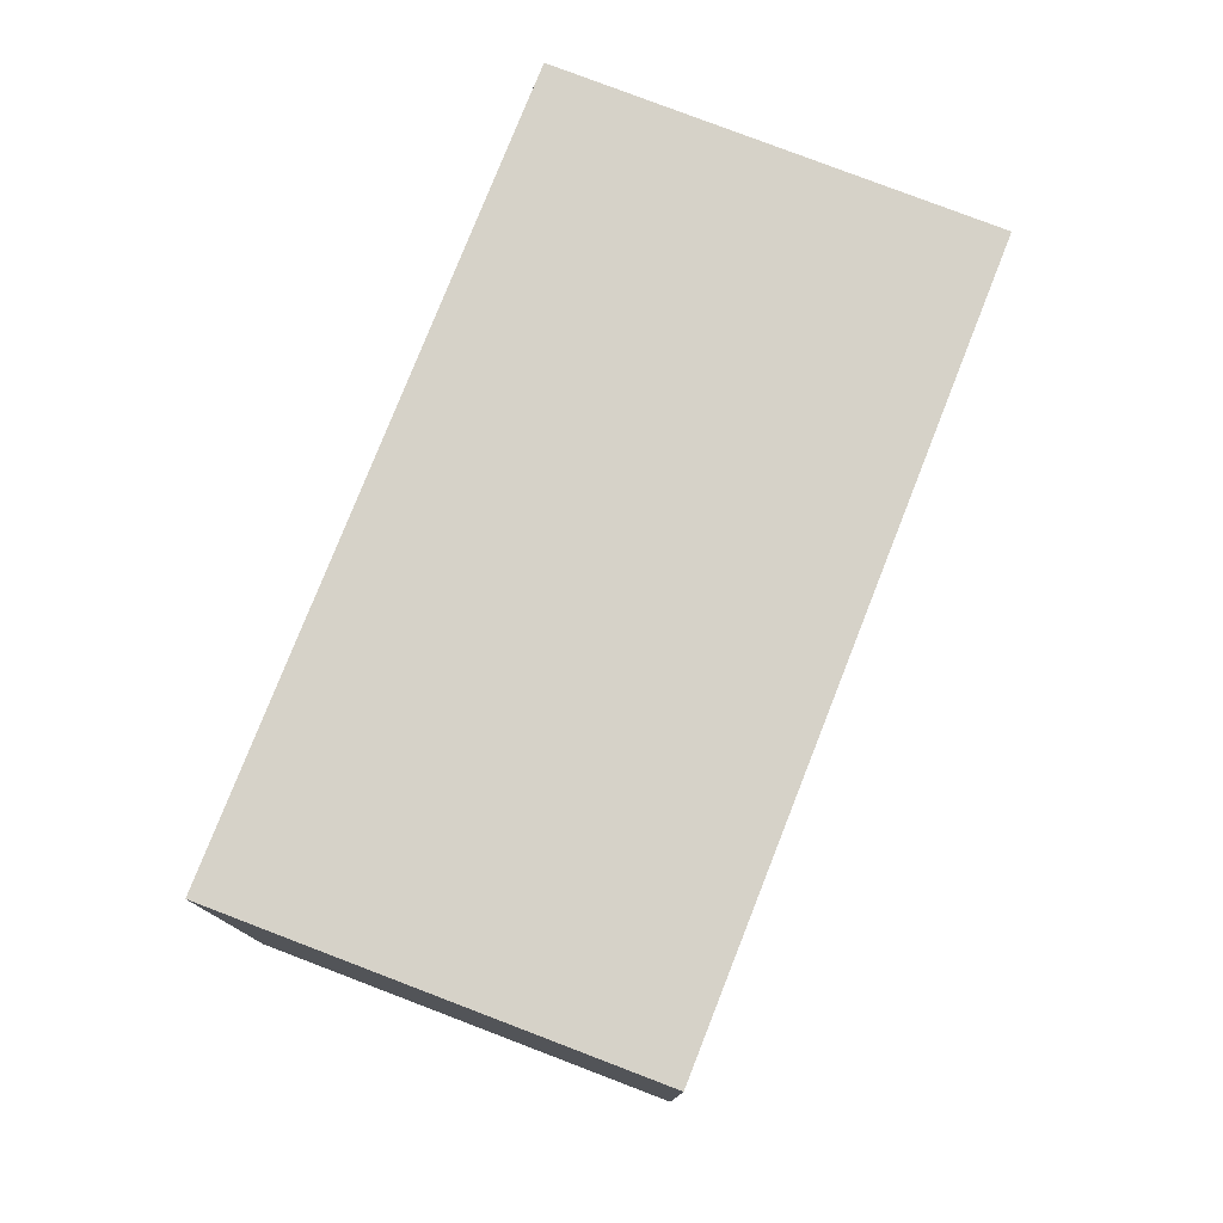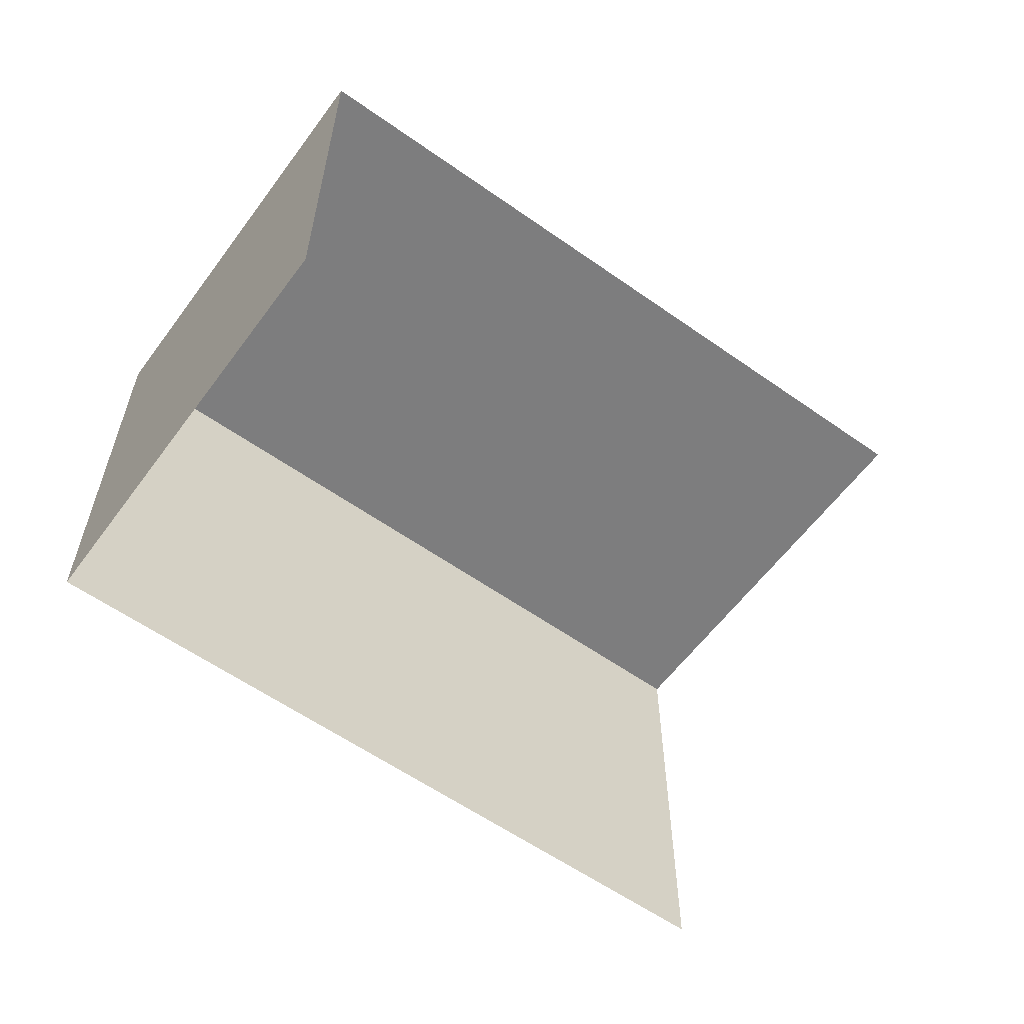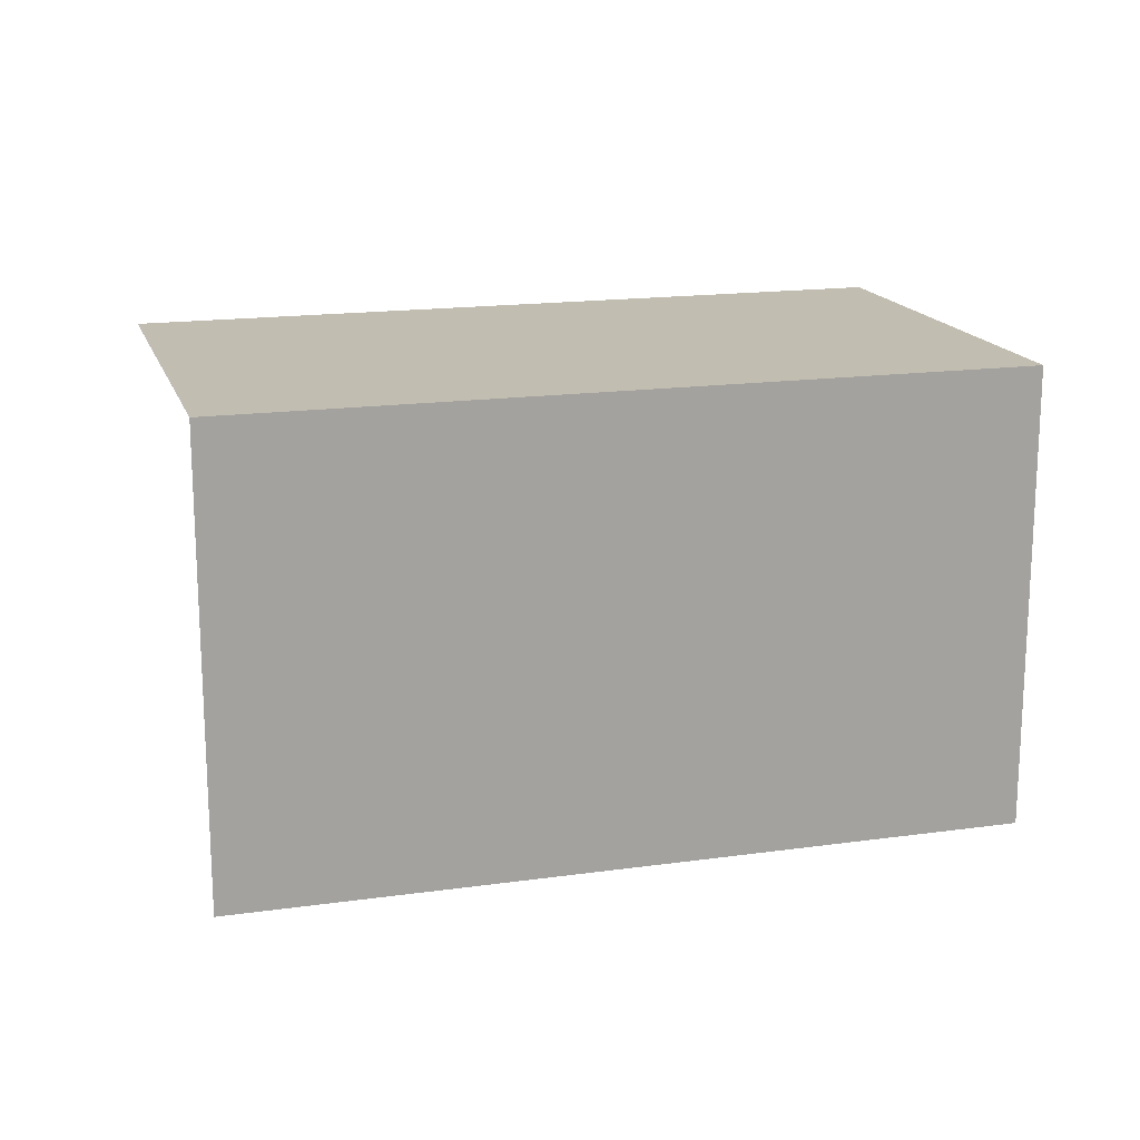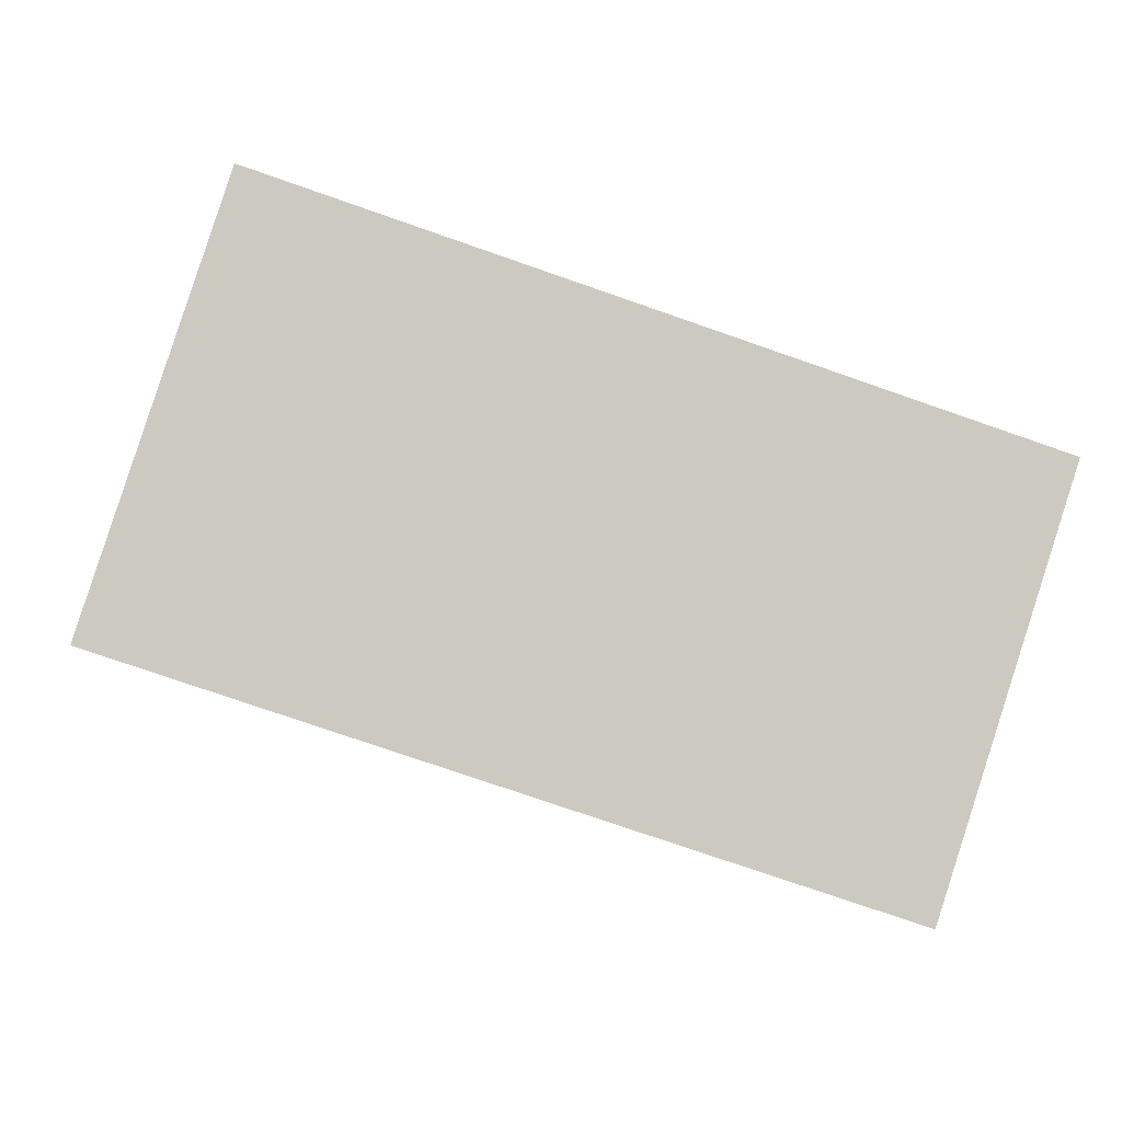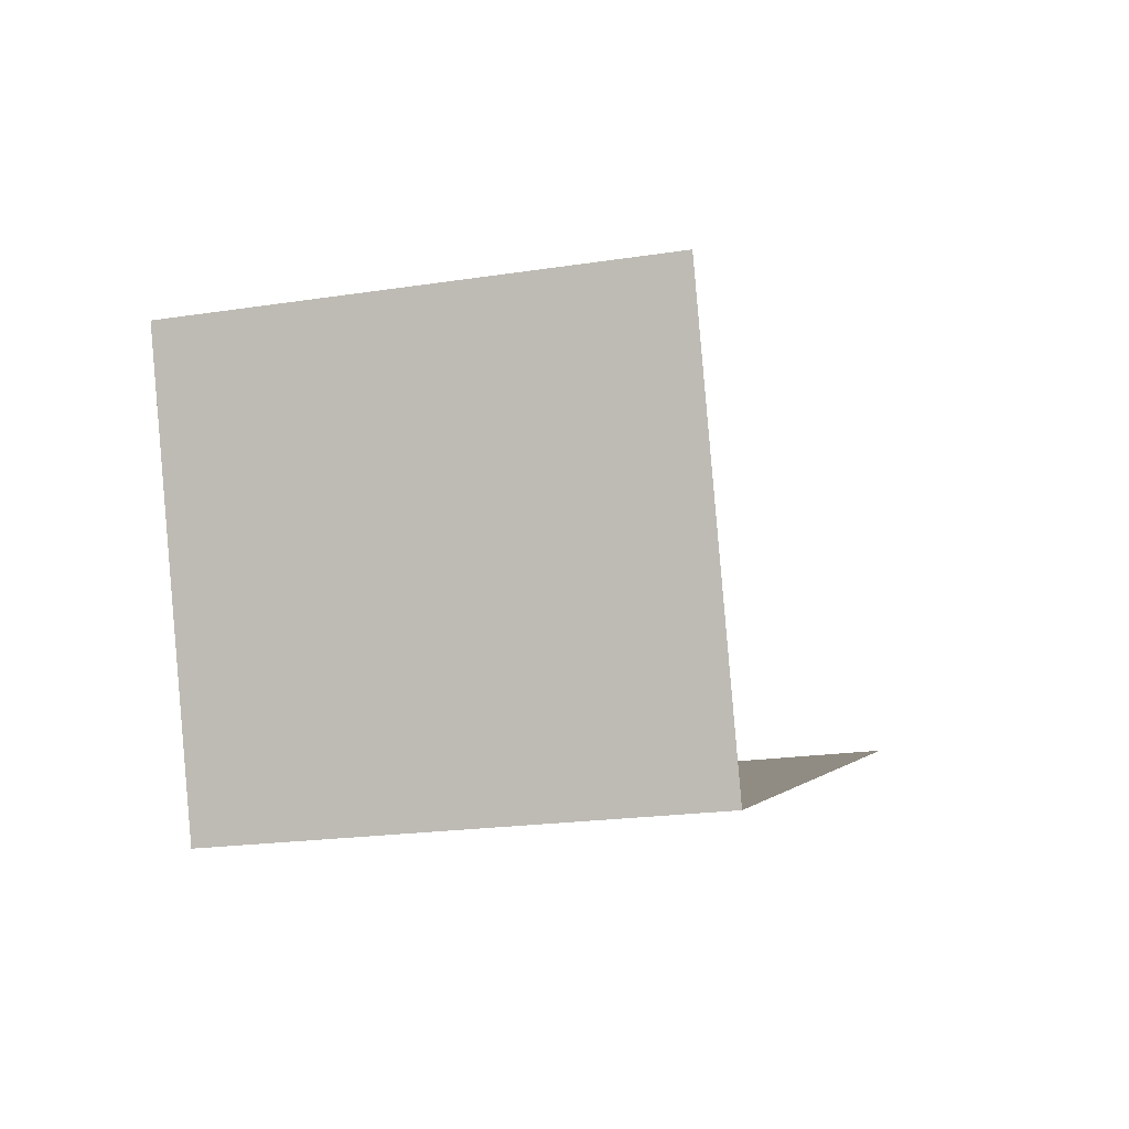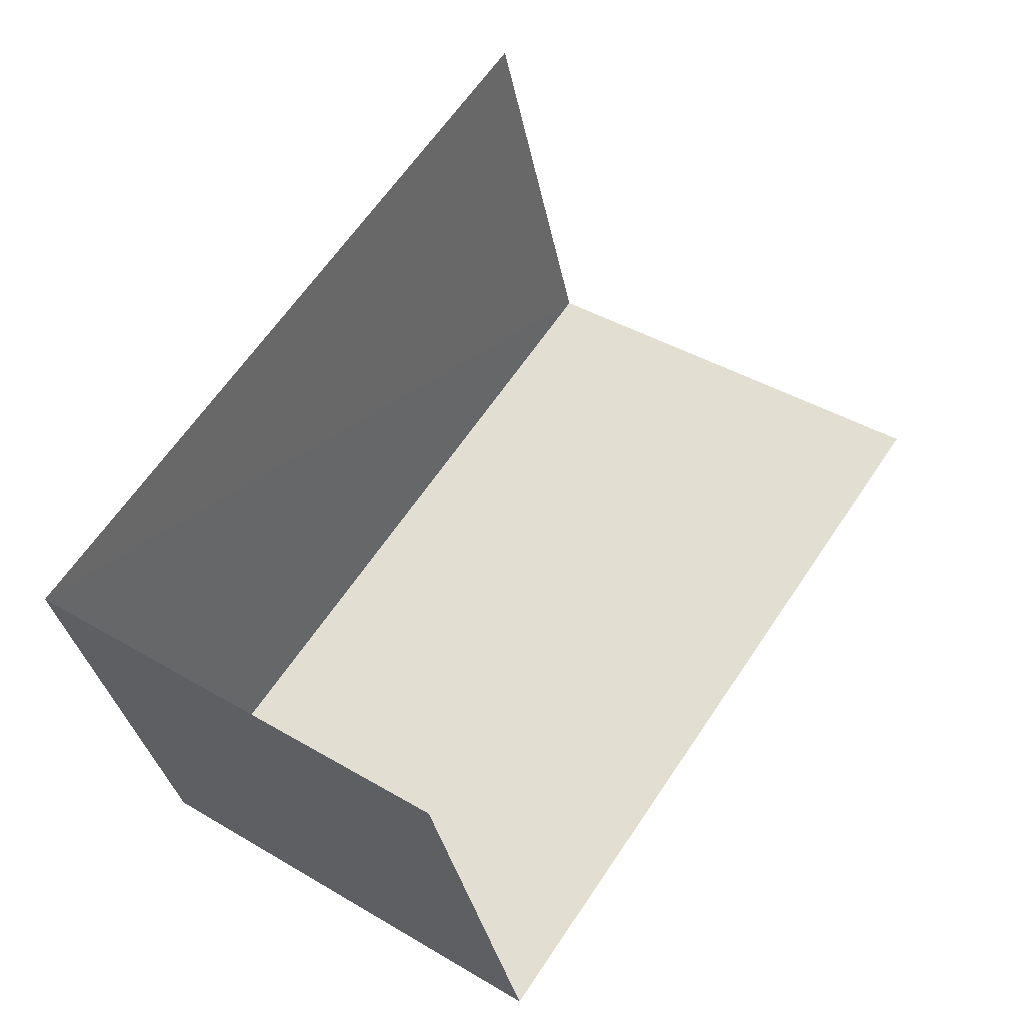
<metadata>
{"format":"obj","ext":"obj","renderer":"f3d","projection":"perspective","resolution":1024,"background":"white","views":[{"elev":77.7,"azim":93.1,"up":"+Z"},{"elev":-59.2,"azim":125.6,"up":"+Z"},{"elev":16.9,"azim":-34.1,"up":"+Z"},{"elev":-2.3,"azim":-5.4,"up":"+Y"},{"elev":-20.1,"azim":106.0,"up":"+Y"},{"elev":40.9,"azim":125.9,"up":"+Y"}]}
</metadata>
<code>
v -2.242e+05 -1.278e+05 14.83
v -2.243e+05 -1.278e+05 14.83
v -2.243e+05 -1.278e+05 14.83
v -2.242e+05 -1.279e+05 14.83
v -2.243e+05 -1.278e+05 17.46
v -2.242e+05 -1.278e+05 17.46
v -2.243e+05 -1.278e+05 17.46
v -2.242e+05 -1.279e+05 17.46
f 1 2 3
f 1 4 2
f 7 1 3
f 7 6 1
f 7 3 2
f 5 7 2
f 5 6 7
f 5 8 6
f 8 4 1
f 6 8 1
f 5 2 4
f 8 5 4

</code>
